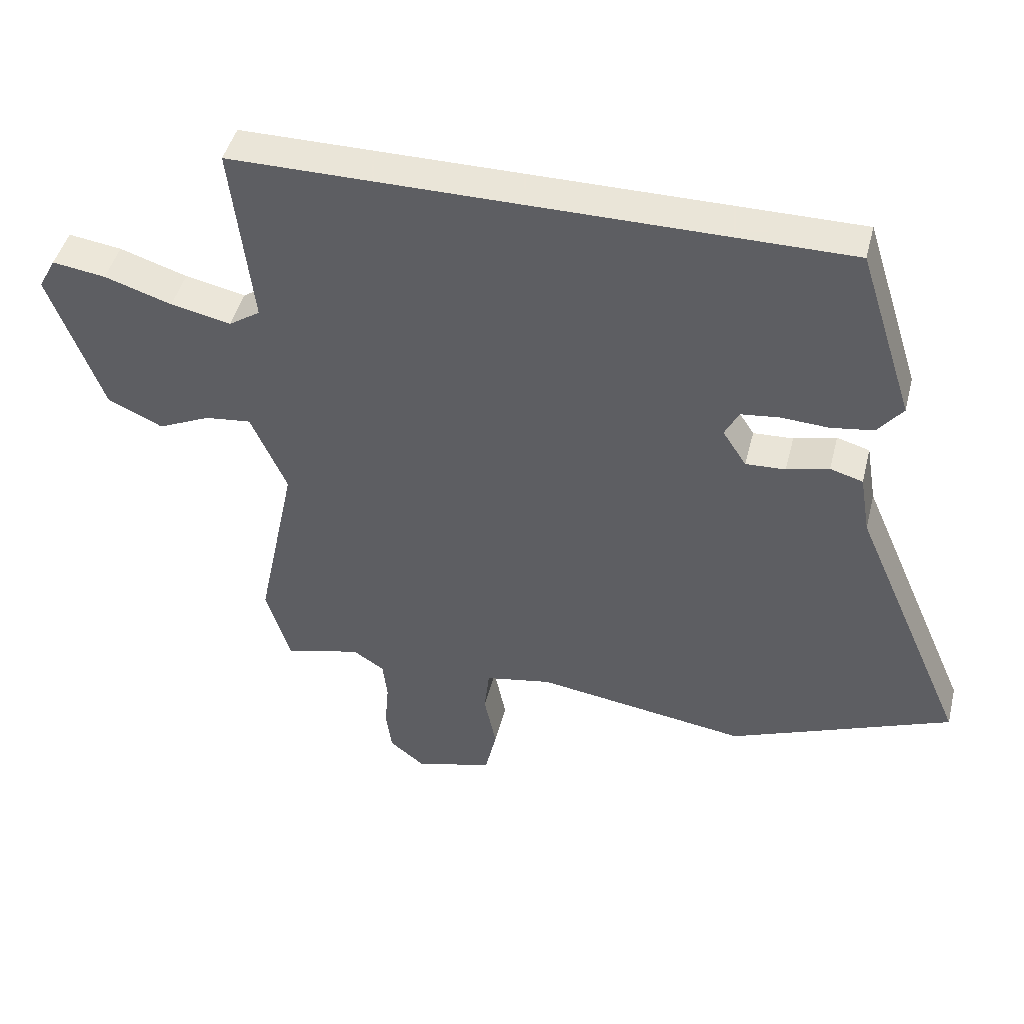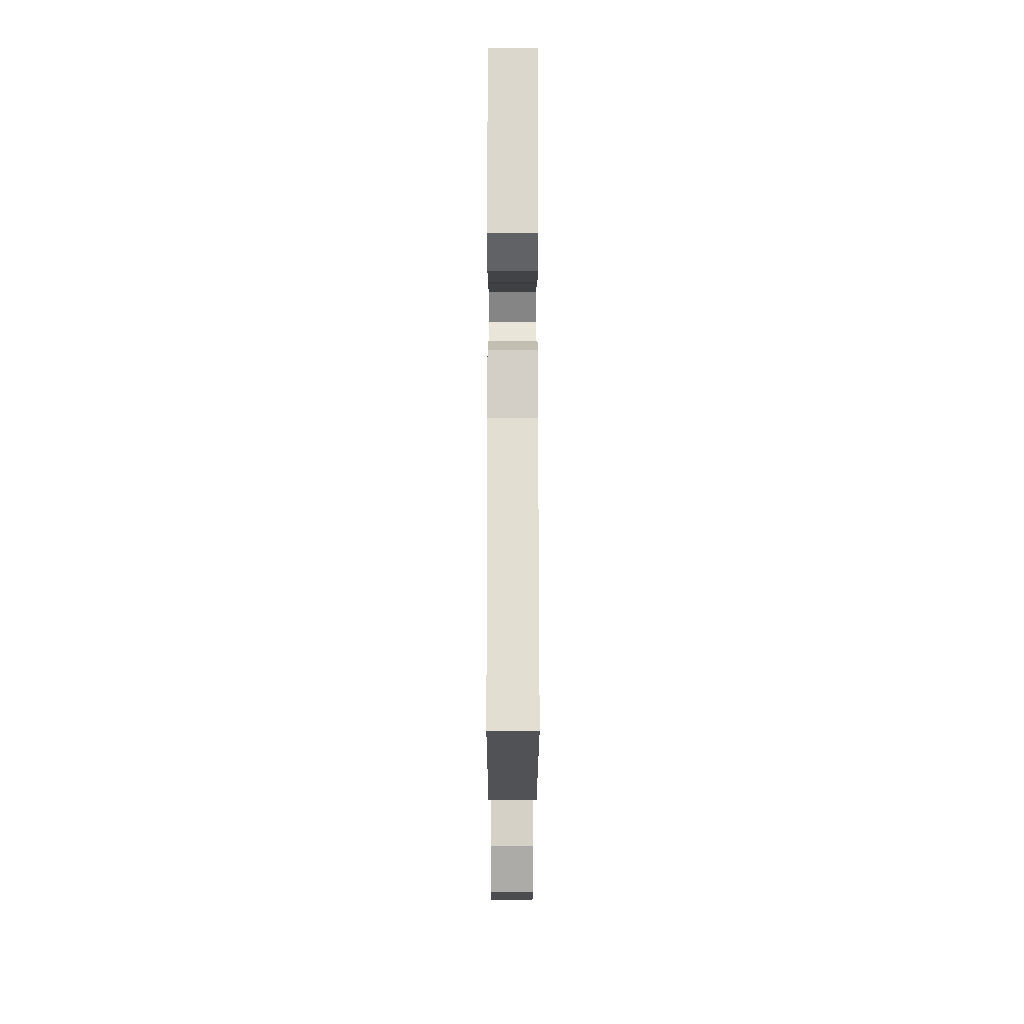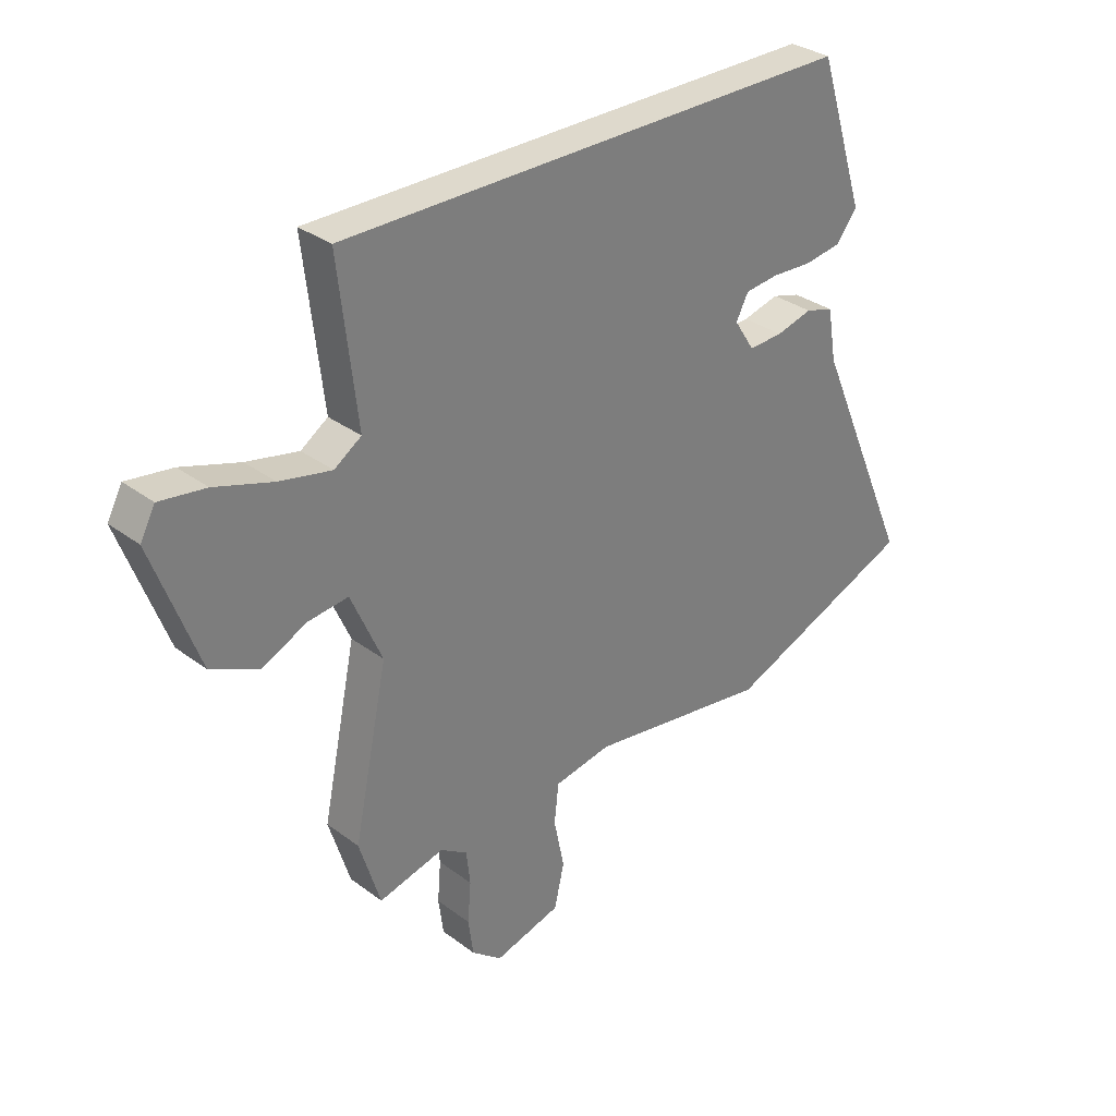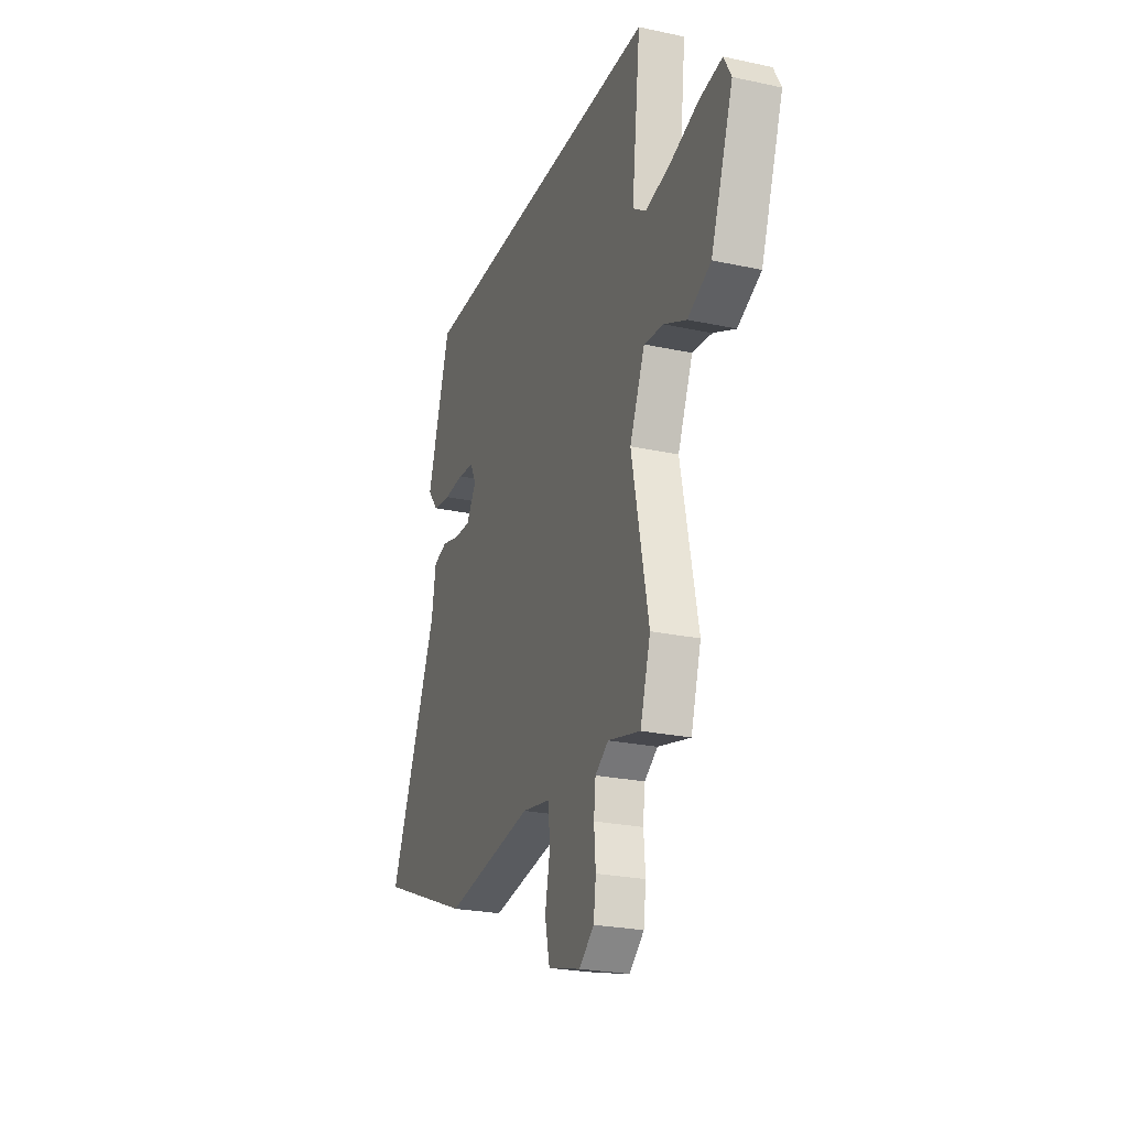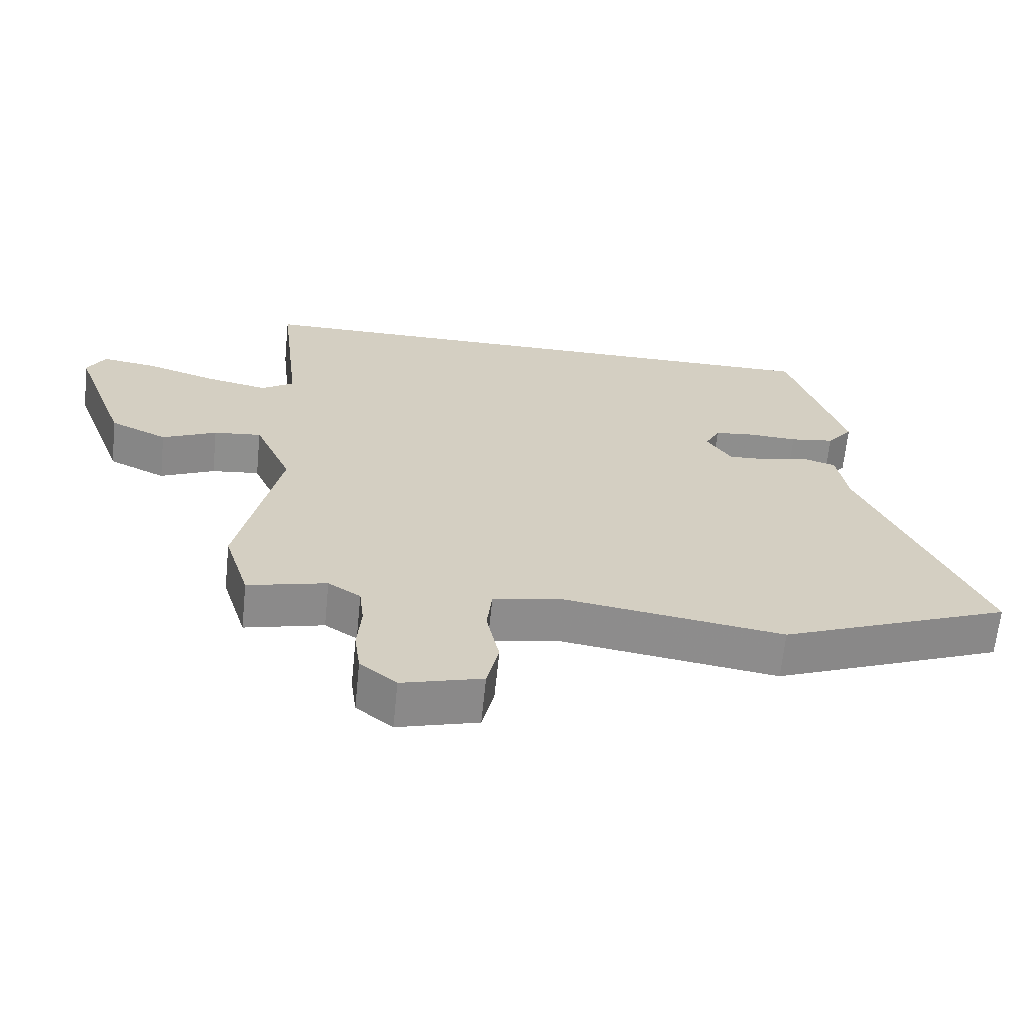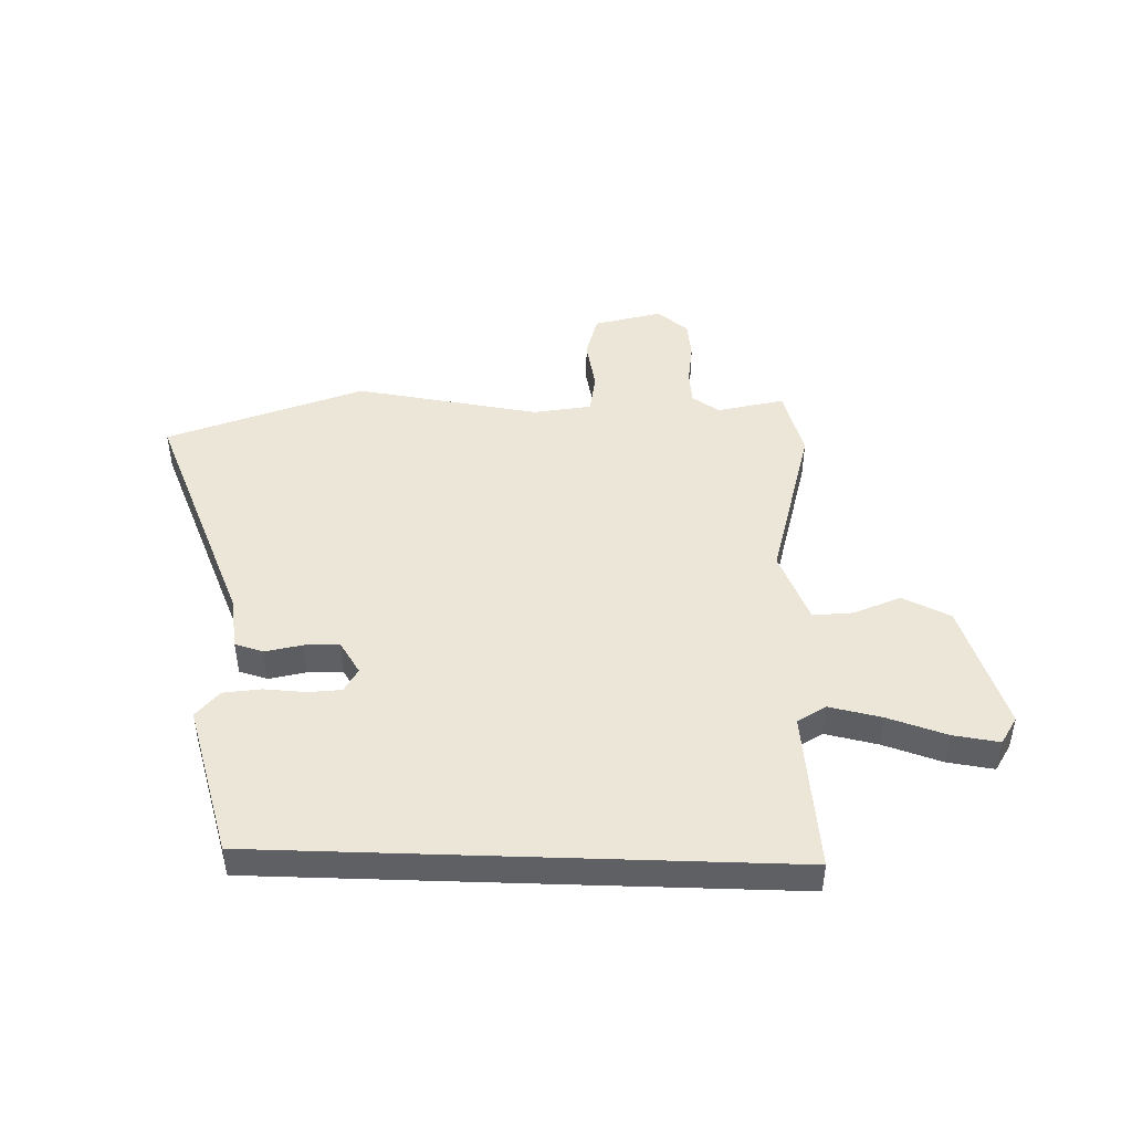
<metadata>
{"format":"obj","ext":"obj","renderer":"f3d","projection":"perspective","resolution":1024,"background":"white","views":[{"elev":45.5,"azim":-166.0,"up":"+Z"},{"elev":1.0,"azim":-90.1,"up":"+Z"},{"elev":31.9,"azim":136.4,"up":"+Z"},{"elev":-24.8,"azim":70.6,"up":"+Z"},{"elev":-65.0,"azim":174.2,"up":"+Z"},{"elev":46.1,"azim":1.9,"up":"+Y"}]}
</metadata>
<code>
v 0.516 0.07 -0.449
v 0.478 0.07 -0.572
v 0.359 0.07 -0.542
v 0.31 0.07 -0.574
v 0.303 0.07 -0.636
v 0.309 0.07 -0.71
v 0.3 0.07 -0.777
v 0.245 0.07 -0.821
v 0.124 0.07 -0.787
v 0.106 0.07 -0.708
v 0.125 0.07 -0.616
v 0.117 0.07 -0.544
v 0.013 0.07 -0.525
v -0.317 0.07 -0.574
v -0.664 0.07 -0.434
v -0.484 0.07 -0.02
v -0.468 0.07 0.075
v -0.417 0.07 0.09
v -0.351 0.07 0.073
v -0.289 0.07 0.07
v -0.252 0.07 0.127
v -0.274 0.07 0.17
v -0.334 0.07 0.177
v -0.408 0.07 0.173
v -0.475 0.07 0.183
v -0.514 0.07 0.232
v -0.428 0.07 0.5
v 0.508 0.07 0.5
v 0.475 0.07 0.213
v 0.524 0.07 0.18
v 0.618 0.07 0.2
v 0.723 0.07 0.234
v 0.806 0.07 0.246
v 0.833 0.07 0.196
v 0.75 0.07 -0.03
v 0.664 0.07 -0.07
v 0.582 0.07 -0.032
v 0.51 0.07 -0.024
v 0.454 0.07 -0.152
v 0.516 0 -0.449
v 0.478 0 -0.572
v 0.359 0 -0.542
v 0.31 0 -0.574
v 0.303 0 -0.636
v 0.309 0 -0.71
v 0.3 0 -0.777
v 0.245 0 -0.821
v 0.124 0 -0.787
v 0.106 0 -0.708
v 0.125 0 -0.616
v 0.117 0 -0.544
v 0.013 0 -0.525
v -0.317 0 -0.574
v -0.664 0 -0.434
v -0.484 0 -0.02
v -0.468 0 0.075
v -0.417 0 0.09
v -0.351 0 0.073
v -0.289 0 0.07
v -0.252 0 0.127
v -0.274 0 0.17
v -0.334 0 0.177
v -0.408 0 0.173
v -0.475 0 0.183
v -0.514 0 0.232
v -0.428 0 0.5
v 0.508 0 0.5
v 0.475 0 0.213
v 0.524 0 0.18
v 0.618 0 0.2
v 0.723 0 0.234
v 0.806 0 0.246
v 0.833 0 0.196
v 0.75 0 -0.03
v 0.664 0 -0.07
v 0.582 0 -0.032
v 0.51 0 -0.024
v 0.454 0 -0.152
f 35 36 37
f 34 35 37
f 33 34 37
f 32 33 37
f 31 32 37
f 30 31 37 38
f 29 30 38 39
f 26 27 28
f 25 26 28
f 24 25 28
f 23 24 28
f 22 23 28 29
f 21 22 29 39
f 16 17 18 19
f 16 19 20
f 15 16 20
f 14 15 20
f 13 14 20
f 21 39 1
f 20 21 1
f 13 20 1
f 12 13 1
f 9 10 11
f 8 9 11
f 7 8 11
f 6 7 11
f 5 6 11
f 1 2 3
f 11 12 1 3
f 4 5 11
f 3 4 11
f 76 75 74
f 76 74 73
f 76 73 72
f 76 72 71
f 76 71 70
f 77 76 70 69
f 78 77 69 68
f 67 66 65
f 67 65 64
f 67 64 63
f 67 63 62
f 68 67 62 61
f 78 68 61 60
f 58 57 56 55
f 59 58 55
f 59 55 54
f 59 54 53
f 59 53 52
f 40 78 60
f 40 60 59
f 40 59 52
f 40 52 51
f 50 49 48
f 50 48 47
f 50 47 46
f 50 46 45
f 50 45 44
f 42 41 40
f 42 40 51 50
f 50 44 43
f 50 43 42
f 1 40 41 2
f 2 41 42 3
f 3 42 43 4
f 4 43 44 5
f 5 44 45 6
f 6 45 46 7
f 7 46 47 8
f 8 47 48 9
f 9 48 49 10
f 10 49 50 11
f 11 50 51 12
f 12 51 52 13
f 13 52 53 14
f 14 53 54 15
f 15 54 55 16
f 16 55 56 17
f 17 56 57 18
f 18 57 58 19
f 19 58 59 20
f 20 59 60 21
f 21 60 61 22
f 22 61 62 23
f 23 62 63 24
f 24 63 64 25
f 25 64 65 26
f 26 65 66 27
f 27 66 67 28
f 28 67 68 29
f 29 68 69 30
f 30 69 70 31
f 31 70 71 32
f 32 71 72 33
f 33 72 73 34
f 34 73 74 35
f 35 74 75 36
f 36 75 76 37
f 37 76 77 38
f 38 77 78 39
f 39 78 40 1

</code>
